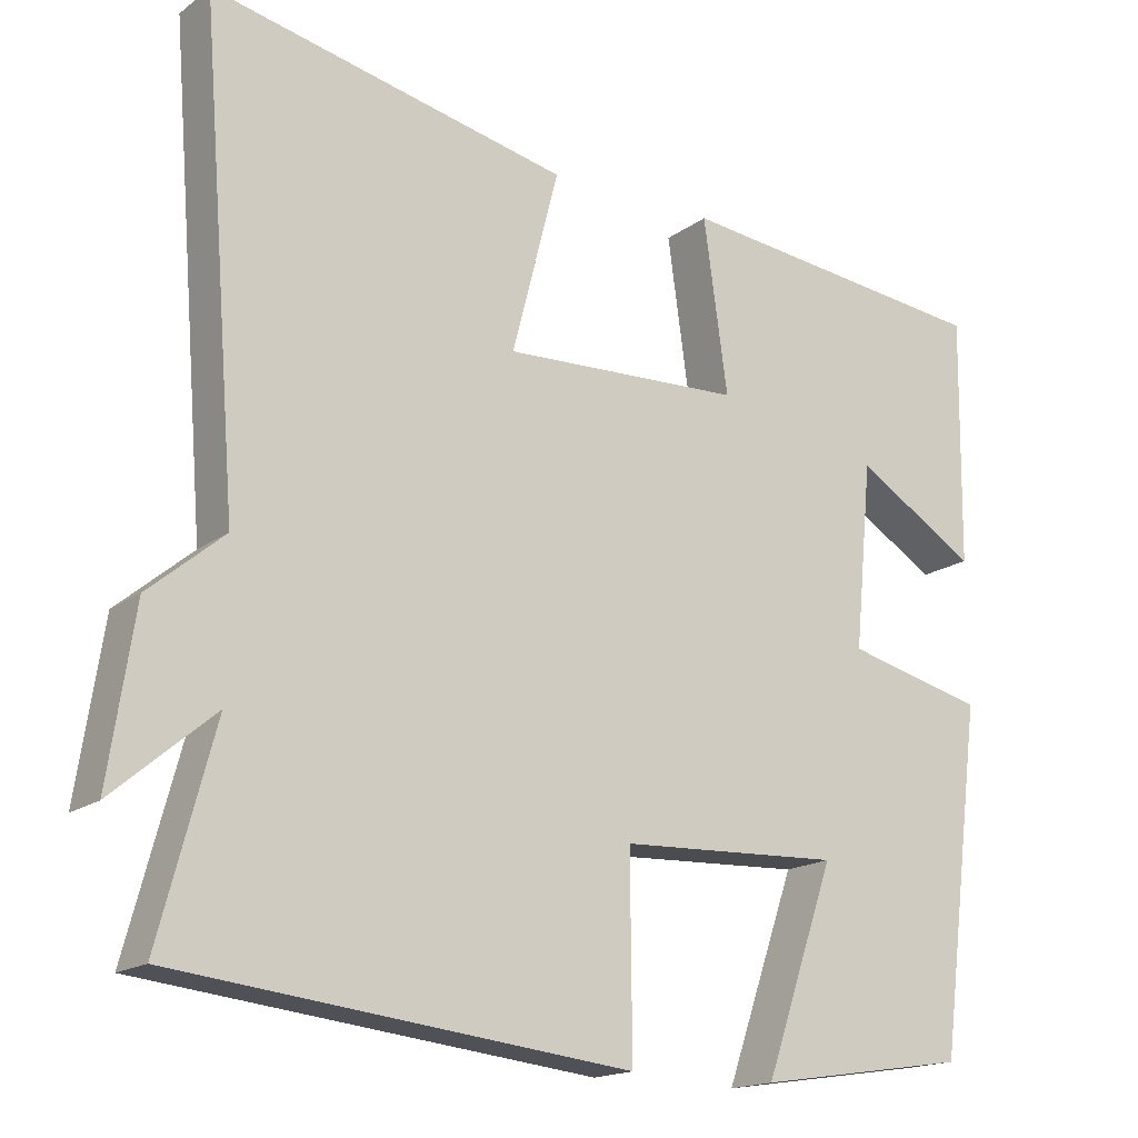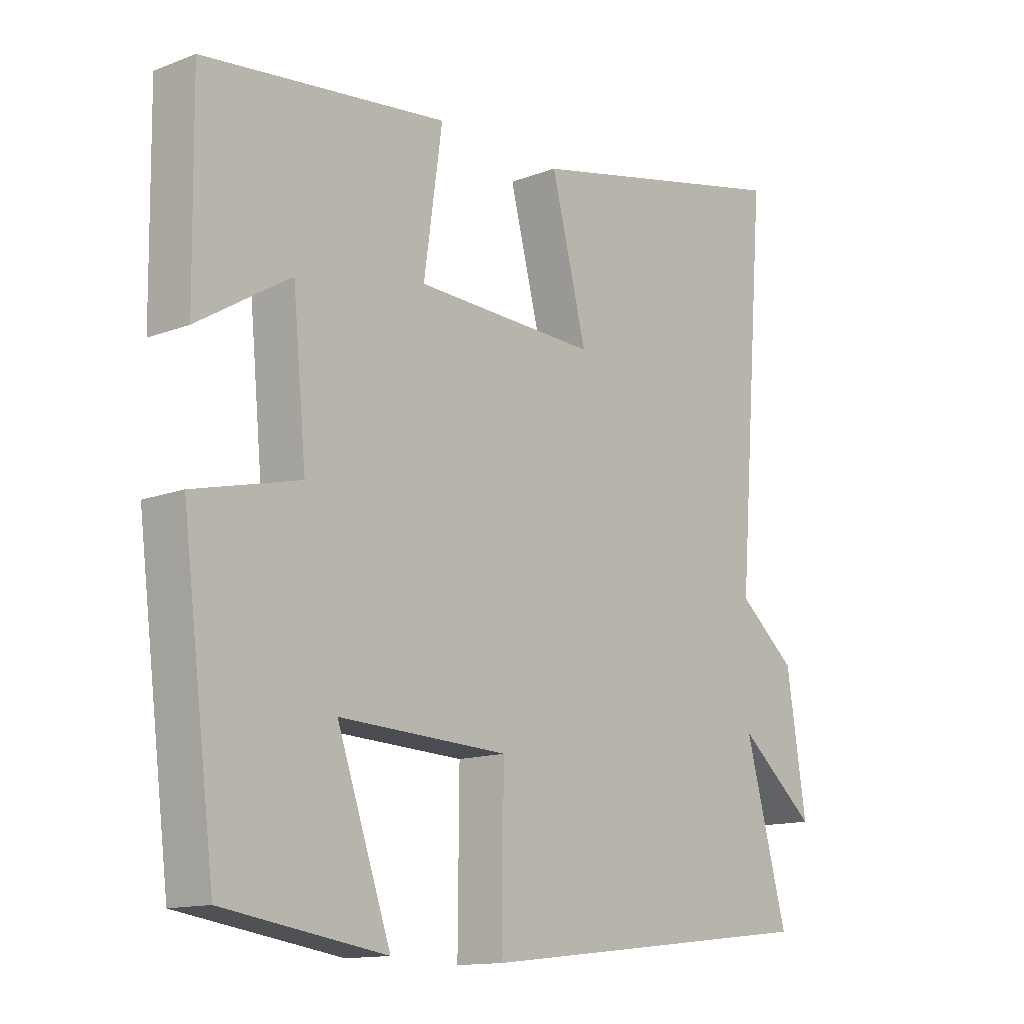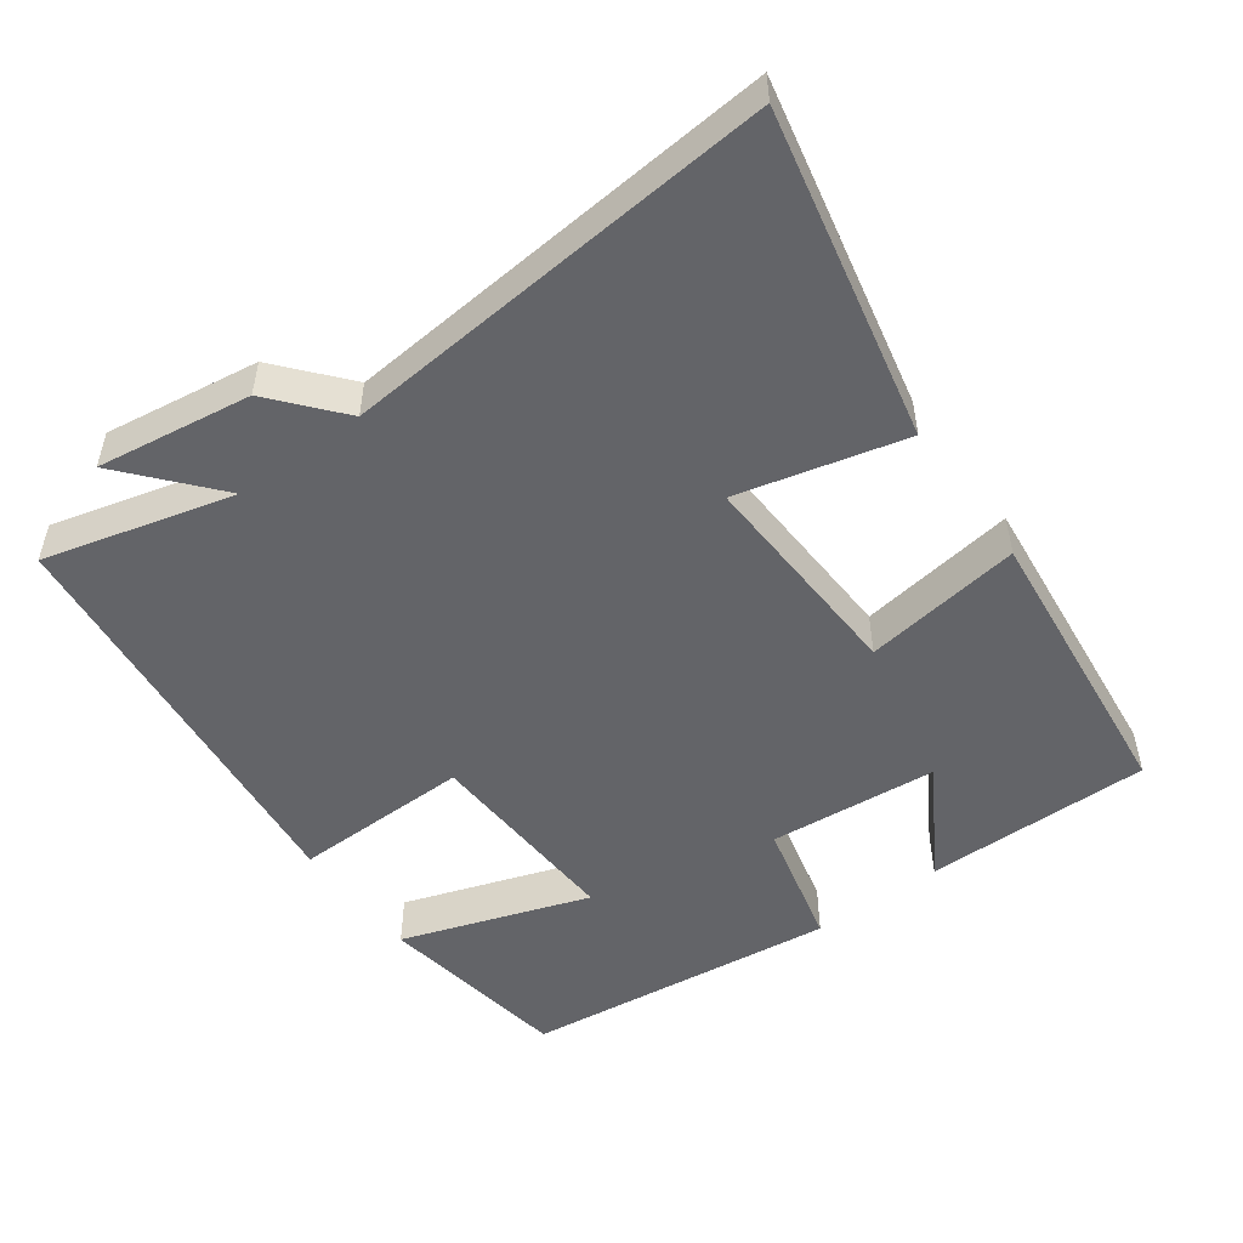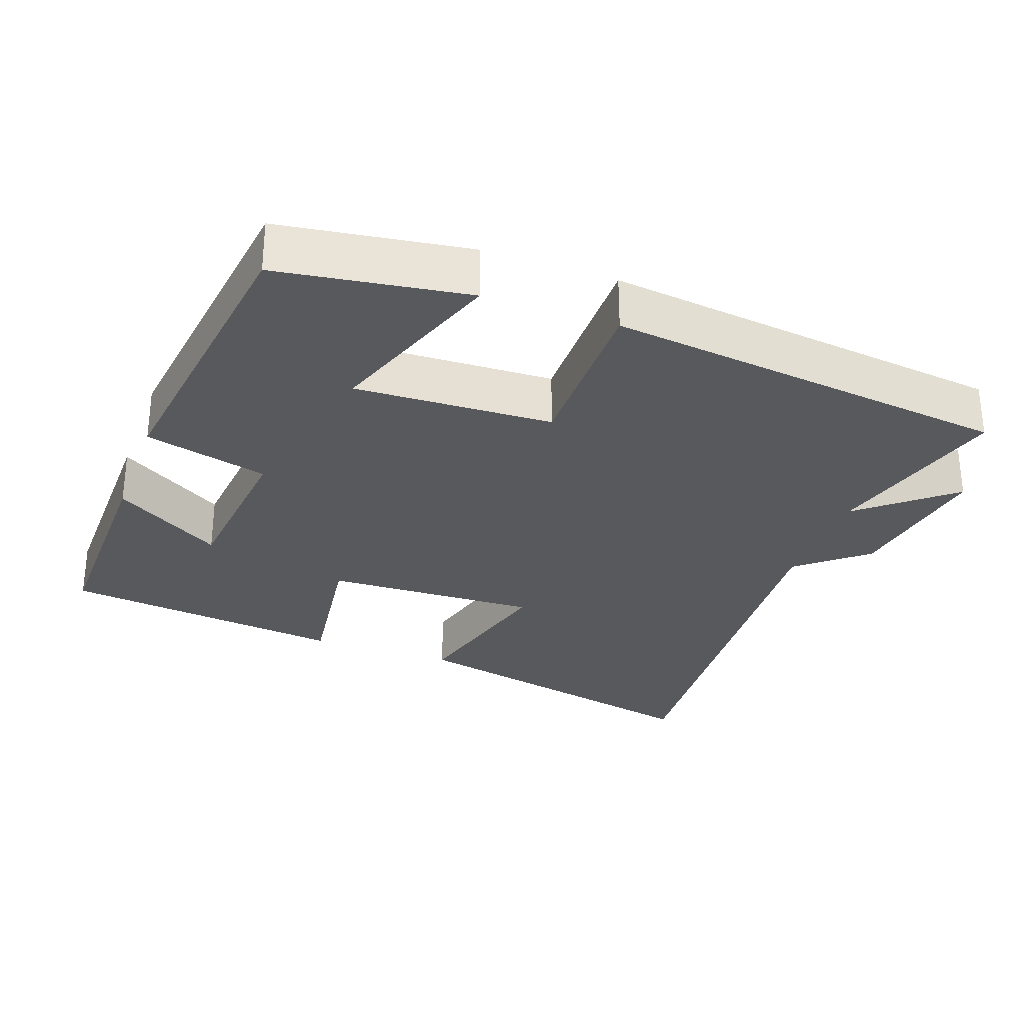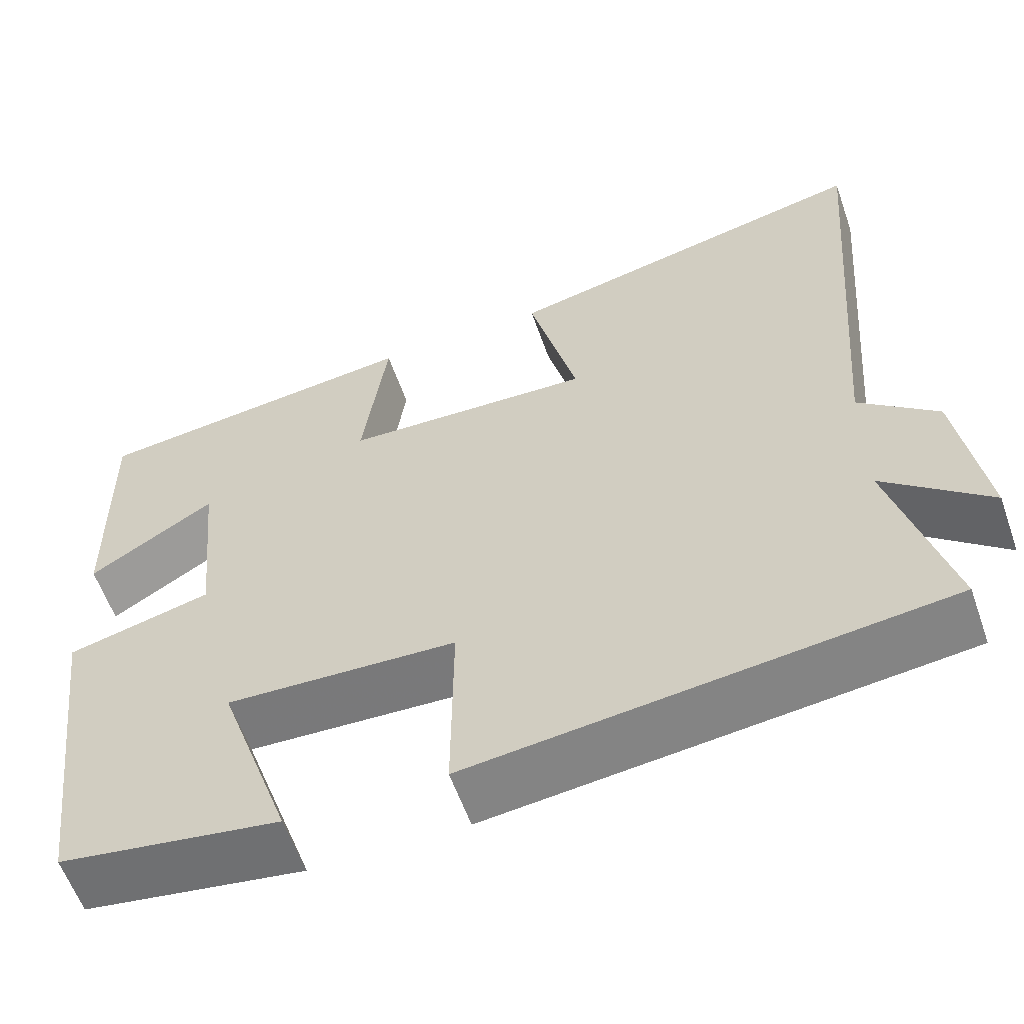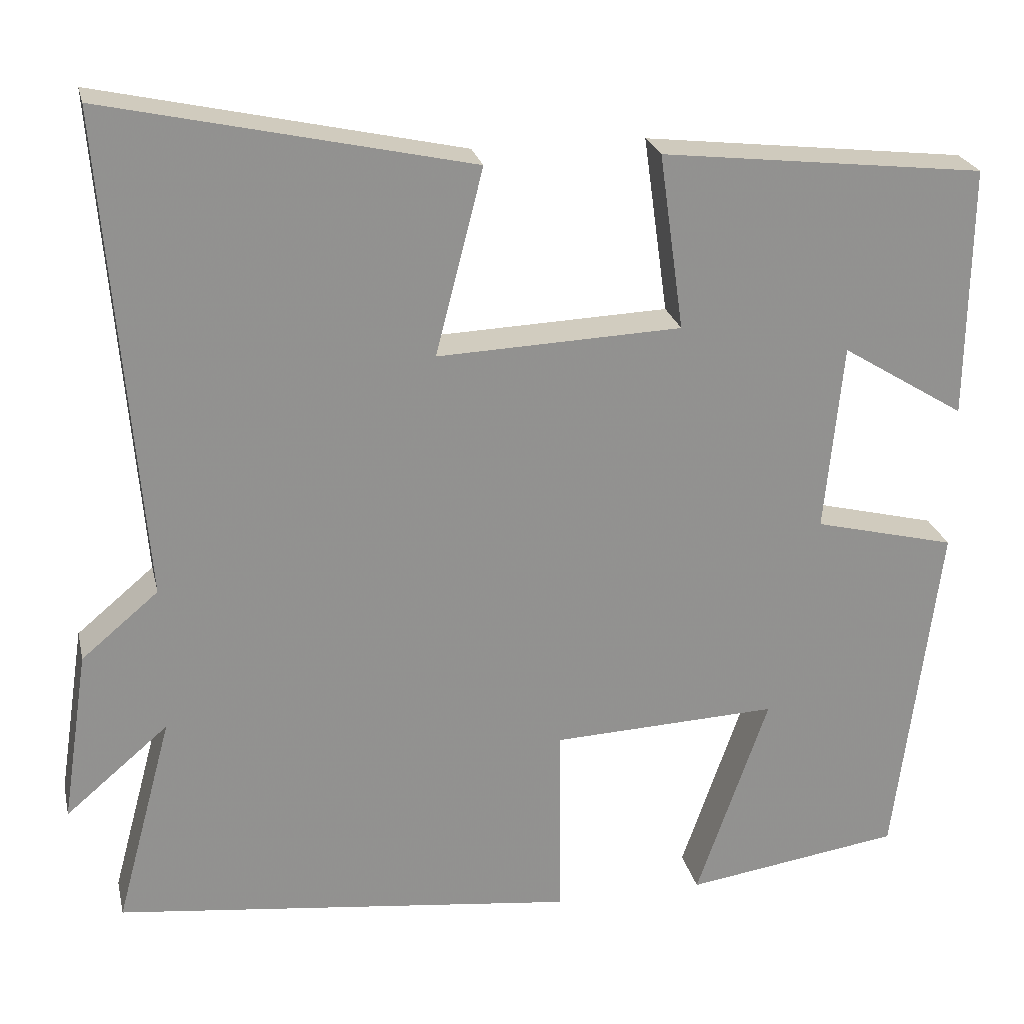
<metadata>
{"format":"obj","ext":"obj","renderer":"f3d","projection":"perspective","resolution":1024,"background":"white","views":[{"elev":-16.8,"azim":-34.8,"up":"+Z"},{"elev":-13.4,"azim":131.0,"up":"+Z"},{"elev":-51.3,"azim":-53.6,"up":"+Y"},{"elev":-29.6,"azim":159.9,"up":"+Y"},{"elev":-58.9,"azim":-160.7,"up":"+Z"},{"elev":24.0,"azim":-12.6,"up":"+Z"}]}
</metadata>
<code>
v -0.547 0.07 0.598
v -0.102 0.07 0.5
v -0.16 0.07 0.273
v 0.138 0.07 0.285
v 0.108 0.07 0.5
v 0.504 0.07 0.455
v 0.5 0.07 0.147
v 0.349 0.07 0.24
v 0.327 0.07 0.01
v 0.5 0.07 -0.033
v 0.446 0.07 -0.46
v 0.182 0.07 -0.5
v 0.27 0.07 -0.246
v -0.006 0.07 -0.258
v -0.004 0.07 -0.5
v -0.569 0.07 -0.436
v -0.5 0.07 -0.179
v -0.626 0.07 -0.286
v -0.594 0.07 -0.076
v -0.5 0.07 0.003
v -0.547 0 0.598
v -0.102 0 0.5
v -0.16 0 0.273
v 0.138 0 0.285
v 0.108 0 0.5
v 0.504 0 0.455
v 0.5 0 0.147
v 0.349 0 0.24
v 0.327 0 0.01
v 0.5 0 -0.033
v 0.446 0 -0.46
v 0.182 0 -0.5
v 0.27 0 -0.246
v -0.006 0 -0.258
v -0.004 0 -0.5
v -0.569 0 -0.436
v -0.5 0 -0.179
v -0.626 0 -0.286
v -0.594 0 -0.076
v -0.5 0 0.003
f 17 18 19 20
f 14 15 16 17
f 13 14 17 20
f 10 11 12 13
f 9 10 13 20
f 8 9 20
f 5 6 7 8
f 4 5 8
f 3 4 8 20
f 1 2 3 20
f 40 39 38 37
f 37 36 35 34
f 40 37 34 33
f 33 32 31 30
f 40 33 30 29
f 40 29 28
f 28 27 26 25
f 28 25 24
f 40 28 24 23
f 40 23 22 21
f 1 21 22 2
f 2 22 23 3
f 3 23 24 4
f 4 24 25 5
f 5 25 26 6
f 6 26 27 7
f 7 27 28 8
f 8 28 29 9
f 9 29 30 10
f 10 30 31 11
f 11 31 32 12
f 12 32 33 13
f 13 33 34 14
f 14 34 35 15
f 15 35 36 16
f 16 36 37 17
f 17 37 38 18
f 18 38 39 19
f 19 39 40 20
f 20 40 21 1

</code>
